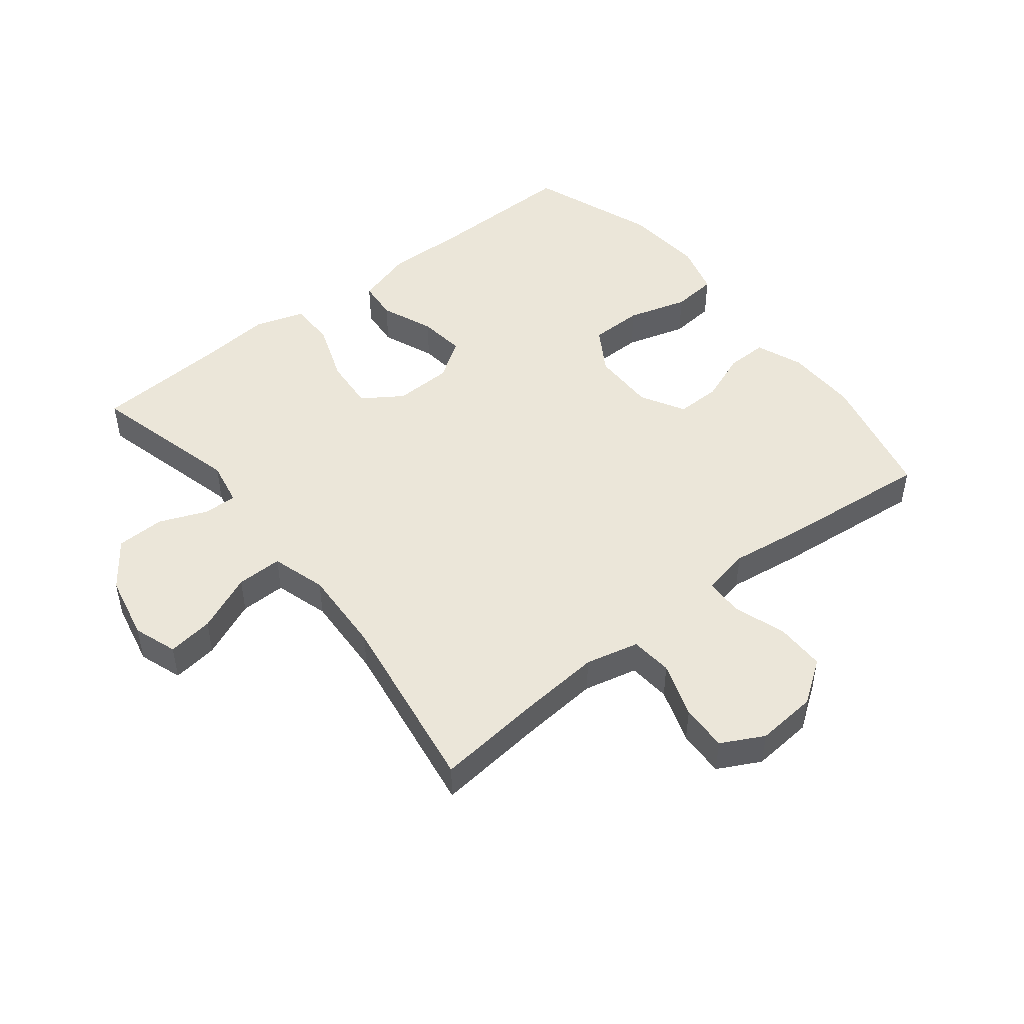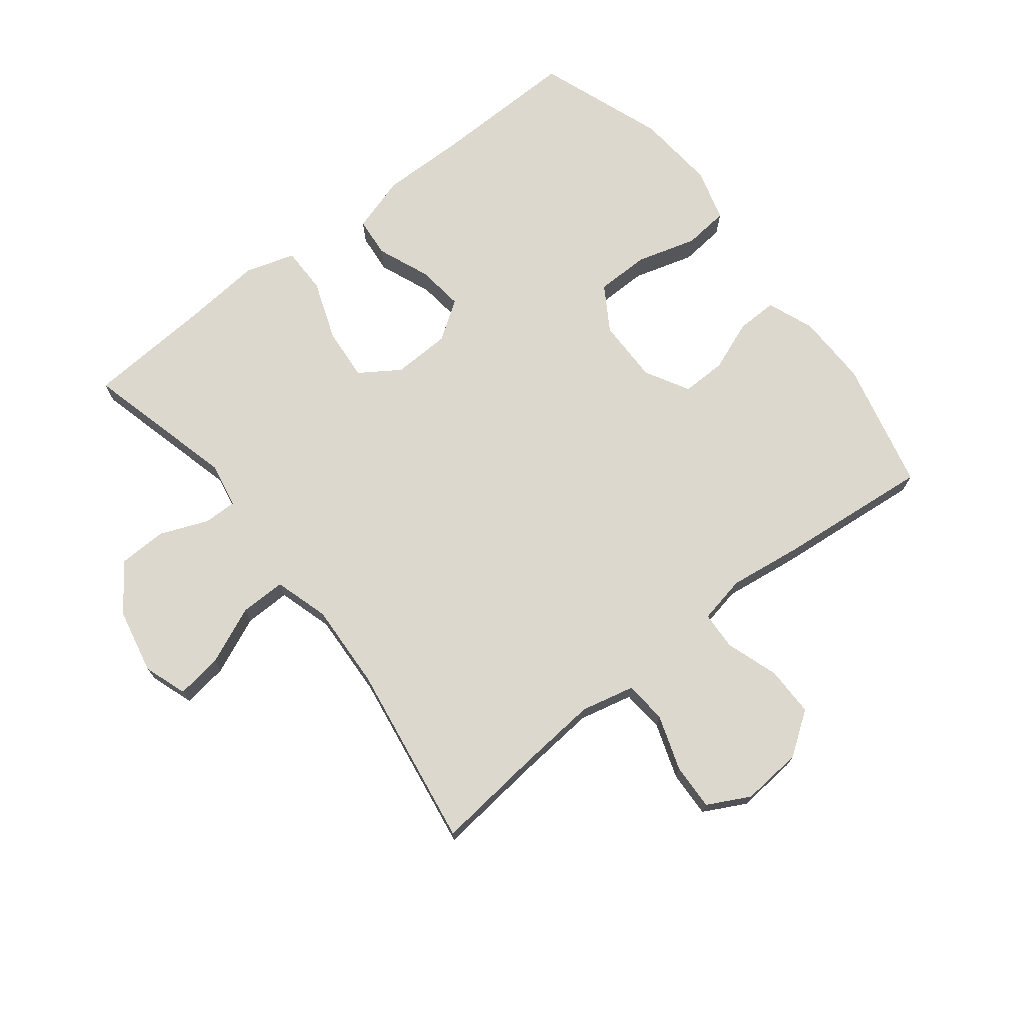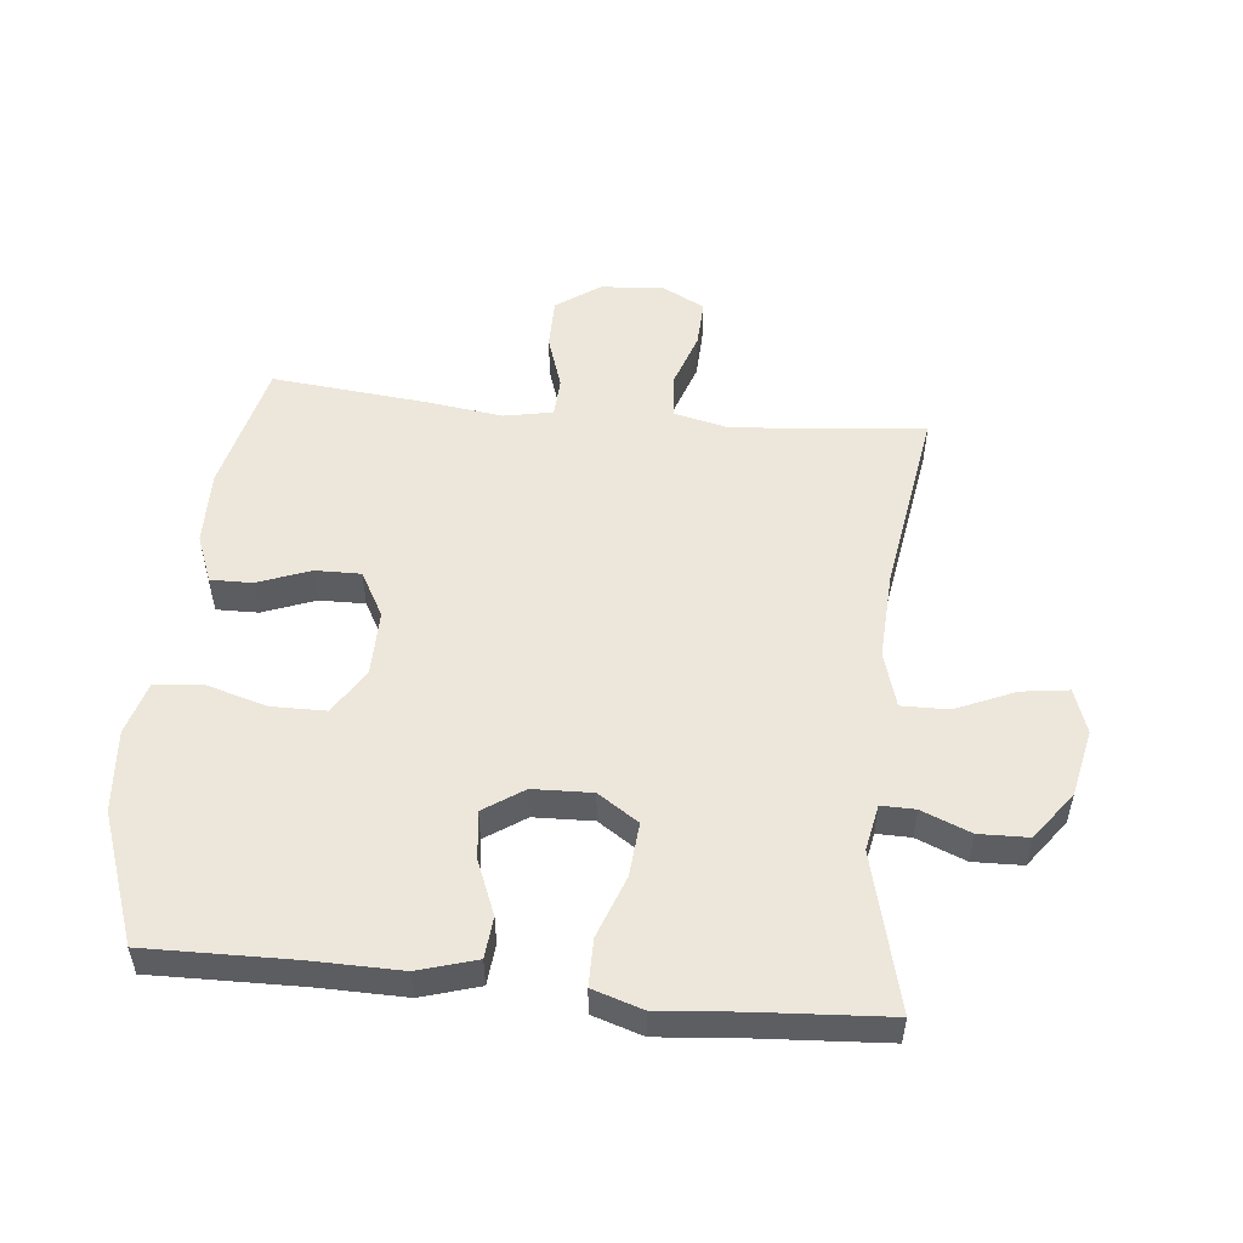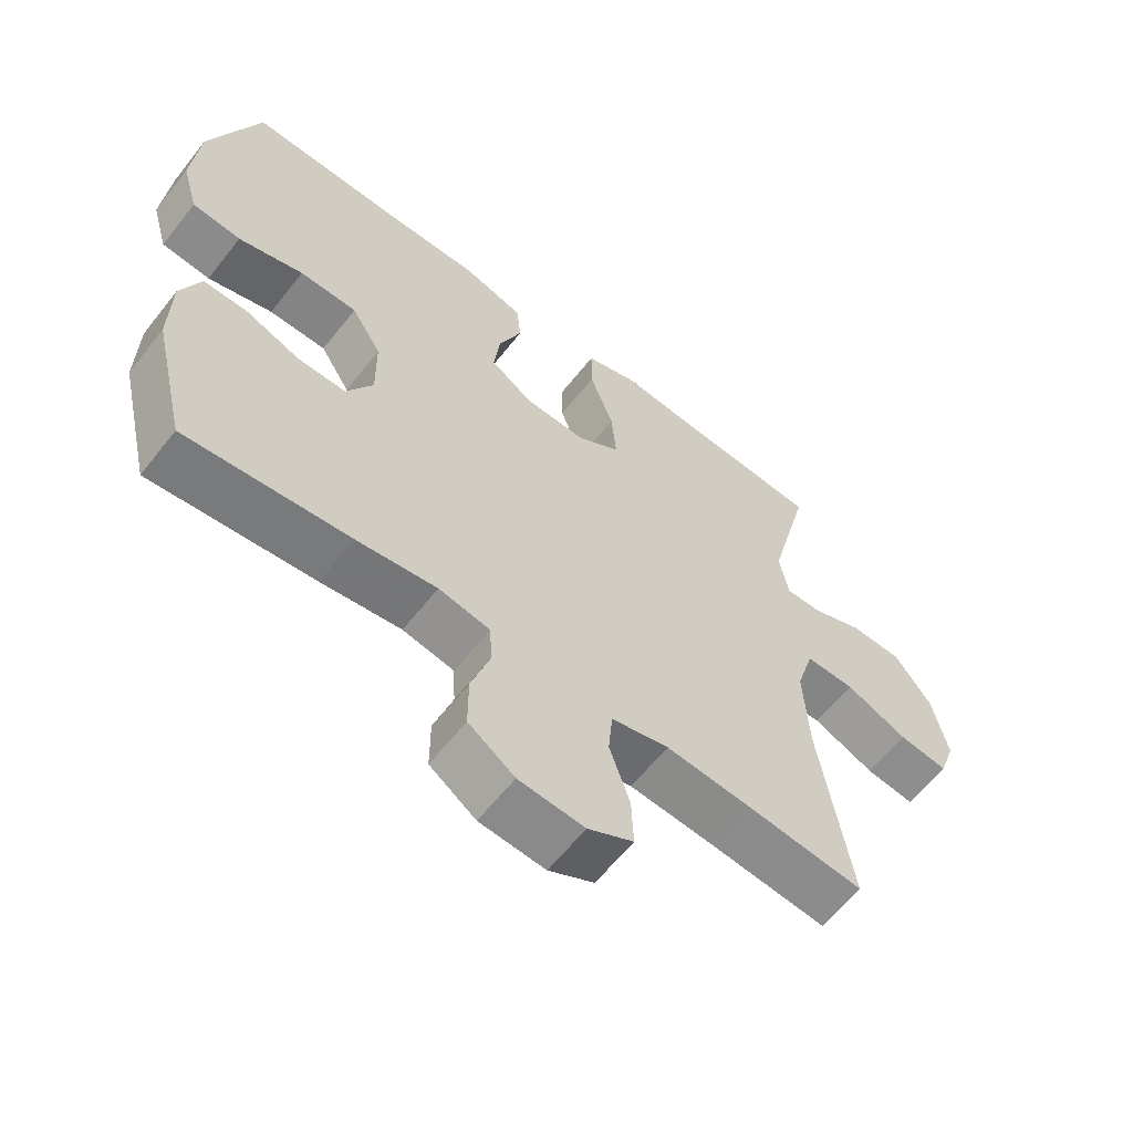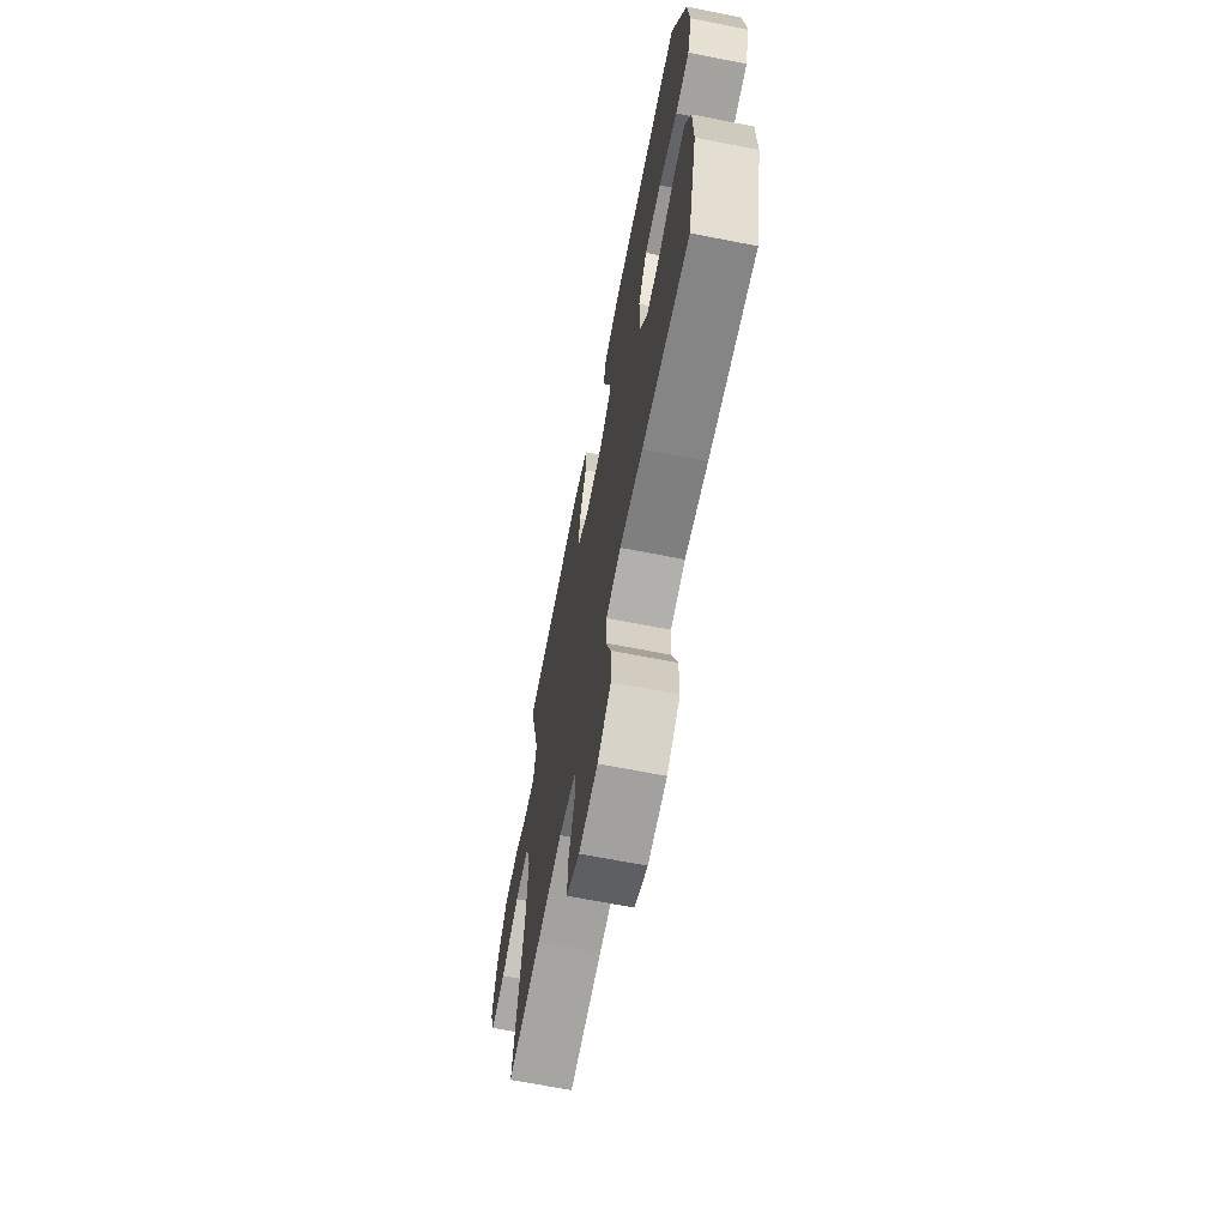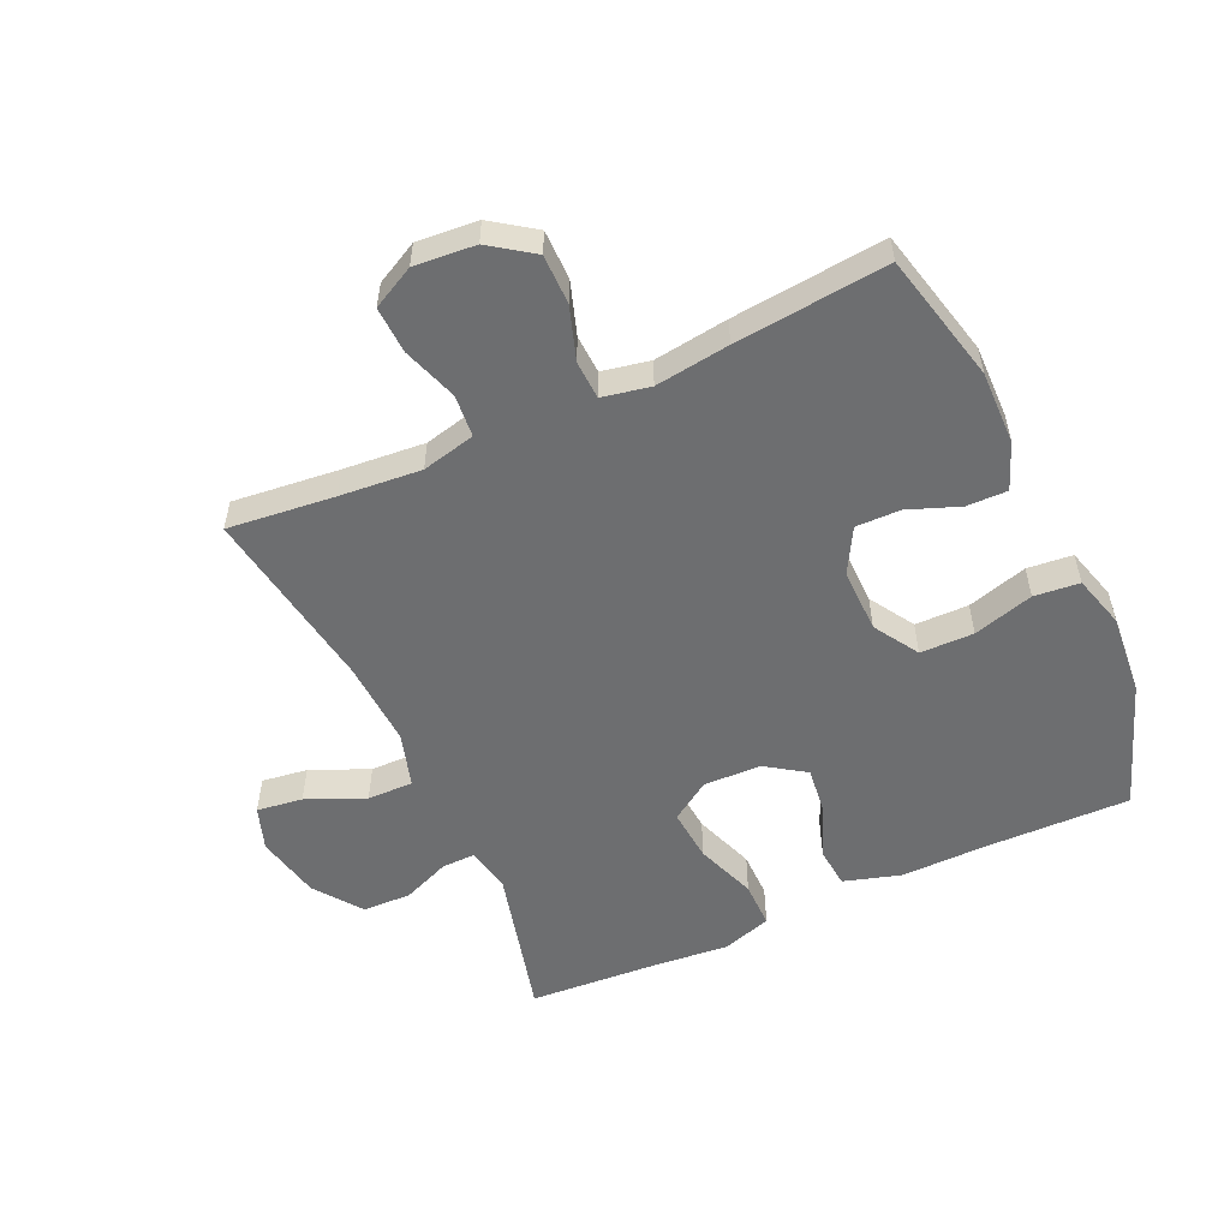
<metadata>
{"format":"obj","ext":"obj","renderer":"f3d","projection":"perspective","resolution":1024,"background":"white","views":[{"elev":48.1,"azim":141.6,"up":"+Y"},{"elev":72.3,"azim":141.9,"up":"+Y"},{"elev":52.6,"azim":5.8,"up":"+Y"},{"elev":-61.2,"azim":-38.1,"up":"+Z"},{"elev":-67.5,"azim":-101.1,"up":"+Z"},{"elev":-54.3,"azim":-155.4,"up":"+Y"}]}
</metadata>
<code>
v -0.5 0.07 0.5
v -0.27 0.07 0.496
v -0.133 0.07 0.498
v -0.043 0.07 0.471
v -0.037 0.07 0.407
v -0.071 0.07 0.323
v -0.08 0.07 0.248
v -0.018 0.07 0.206
v 0.074 0.07 0.203
v 0.137 0.07 0.245
v 0.13 0.07 0.329
v 0.095 0.07 0.425
v 0.095 0.07 0.499
v 0.173 0.07 0.524
v 0.296 0.07 0.513
v 0.5 0.07 0.5
v 0.438 0.07 0.257
v 0.452 0.07 0.185
v 0.505 0.07 0.186
v 0.581 0.07 0.217
v 0.658 0.07 0.215
v 0.713 0.07 0.14
v 0.735 0.07 0.036
v 0.711 0.07 -0.033
v 0.638 0.07 -0.023
v 0.546 0.07 0.017
v 0.473 0.07 0.018
v 0.447 0.07 -0.069
v 0.454 0.07 -0.206
v 0.5 0.07 -0.5
v 0.33 0.07 -0.482
v 0.201 0.07 -0.471
v 0.116 0.07 -0.491
v 0.11 0.07 -0.558
v 0.14 0.07 -0.646
v 0.143 0.07 -0.72
v 0.076 0.07 -0.755
v -0.021 0.07 -0.747
v -0.089 0.07 -0.699
v -0.089 0.07 -0.62
v -0.061 0.07 -0.536
v -0.064 0.07 -0.475
v -0.14 0.07 -0.46
v -0.258 0.07 -0.476
v -0.5 0.07 -0.5
v -0.549 0.07 -0.294
v -0.547 0.07 -0.178
v -0.518 0.07 -0.104
v -0.453 0.07 -0.105
v -0.372 0.07 -0.136
v -0.301 0.07 -0.137
v -0.262 0.07 -0.067
v -0.263 0.07 0.035
v -0.307 0.07 0.106
v -0.392 0.07 0.107
v -0.488 0.07 0.079
v -0.56 0.07 0.086
v -0.584 0.07 0.17
v -0.573 0.07 0.298
v -0.5 0 0.5
v -0.27 0 0.496
v -0.133 0 0.498
v -0.043 0 0.471
v -0.037 0 0.407
v -0.071 0 0.323
v -0.08 0 0.248
v -0.018 0 0.206
v 0.074 0 0.203
v 0.137 0 0.245
v 0.13 0 0.329
v 0.095 0 0.425
v 0.095 0 0.499
v 0.173 0 0.524
v 0.296 0 0.513
v 0.5 0 0.5
v 0.438 0 0.257
v 0.452 0 0.185
v 0.505 0 0.186
v 0.581 0 0.217
v 0.658 0 0.215
v 0.713 0 0.14
v 0.735 0 0.036
v 0.711 0 -0.033
v 0.638 0 -0.023
v 0.546 0 0.017
v 0.473 0 0.018
v 0.447 0 -0.069
v 0.454 0 -0.206
v 0.5 0 -0.5
v 0.33 0 -0.482
v 0.201 0 -0.471
v 0.116 0 -0.491
v 0.11 0 -0.558
v 0.14 0 -0.646
v 0.143 0 -0.72
v 0.076 0 -0.755
v -0.021 0 -0.747
v -0.089 0 -0.699
v -0.089 0 -0.62
v -0.061 0 -0.536
v -0.064 0 -0.475
v -0.14 0 -0.46
v -0.258 0 -0.476
v -0.5 0 -0.5
v -0.549 0 -0.294
v -0.547 0 -0.178
v -0.518 0 -0.104
v -0.453 0 -0.105
v -0.372 0 -0.136
v -0.301 0 -0.137
v -0.262 0 -0.067
v -0.263 0 0.035
v -0.307 0 0.106
v -0.392 0 0.107
v -0.488 0 0.079
v -0.56 0 0.086
v -0.584 0 0.17
v -0.573 0 0.298
f 58 59 1 2
f 55 56 57 58
f 54 55 58 2
f 53 54 2 3
f 52 53 3 4
f 47 48 49 50
f 47 50 51
f 46 47 51
f 43 44 45 46
f 42 43 46 51
f 38 39 40 41
f 38 41 42
f 37 38 42
f 34 35 36 37
f 33 34 37 42
f 32 33 42 51
f 29 30 31
f 28 29 31 32
f 27 28 32 51
f 23 24 25 26
f 23 26 27
f 22 23 27
f 19 20 21 22
f 18 19 22 27
f 17 18 27 51
f 15 16 17
f 11 12 13 14
f 10 11 14 15
f 52 4 5 6
f 52 6 7
f 51 52 7 8
f 10 15 17
f 9 10 17 51
f 8 9 51
f 61 60 118 117
f 117 116 115 114
f 61 117 114 113
f 62 61 113 112
f 63 62 112 111
f 109 108 107 106
f 110 109 106
f 110 106 105
f 105 104 103 102
f 110 105 102 101
f 100 99 98 97
f 101 100 97
f 101 97 96
f 96 95 94 93
f 101 96 93 92
f 110 101 92 91
f 90 89 88
f 91 90 88 87
f 110 91 87 86
f 85 84 83 82
f 86 85 82
f 86 82 81
f 81 80 79 78
f 86 81 78 77
f 110 86 77 76
f 76 75 74
f 73 72 71 70
f 74 73 70 69
f 65 64 63 111
f 66 65 111
f 67 66 111 110
f 76 74 69
f 110 76 69 68
f 110 68 67
f 1 60 61 2
f 2 61 62 3
f 3 62 63 4
f 4 63 64 5
f 5 64 65 6
f 6 65 66 7
f 7 66 67 8
f 8 67 68 9
f 9 68 69 10
f 10 69 70 11
f 11 70 71 12
f 12 71 72 13
f 13 72 73 14
f 14 73 74 15
f 15 74 75 16
f 16 75 76 17
f 17 76 77 18
f 18 77 78 19
f 19 78 79 20
f 20 79 80 21
f 21 80 81 22
f 22 81 82 23
f 23 82 83 24
f 24 83 84 25
f 25 84 85 26
f 26 85 86 27
f 27 86 87 28
f 28 87 88 29
f 29 88 89 30
f 30 89 90 31
f 31 90 91 32
f 32 91 92 33
f 33 92 93 34
f 34 93 94 35
f 35 94 95 36
f 36 95 96 37
f 37 96 97 38
f 38 97 98 39
f 39 98 99 40
f 40 99 100 41
f 41 100 101 42
f 42 101 102 43
f 43 102 103 44
f 44 103 104 45
f 45 104 105 46
f 46 105 106 47
f 47 106 107 48
f 48 107 108 49
f 49 108 109 50
f 50 109 110 51
f 51 110 111 52
f 52 111 112 53
f 53 112 113 54
f 54 113 114 55
f 55 114 115 56
f 56 115 116 57
f 57 116 117 58
f 58 117 118 59
f 59 118 60 1

</code>
